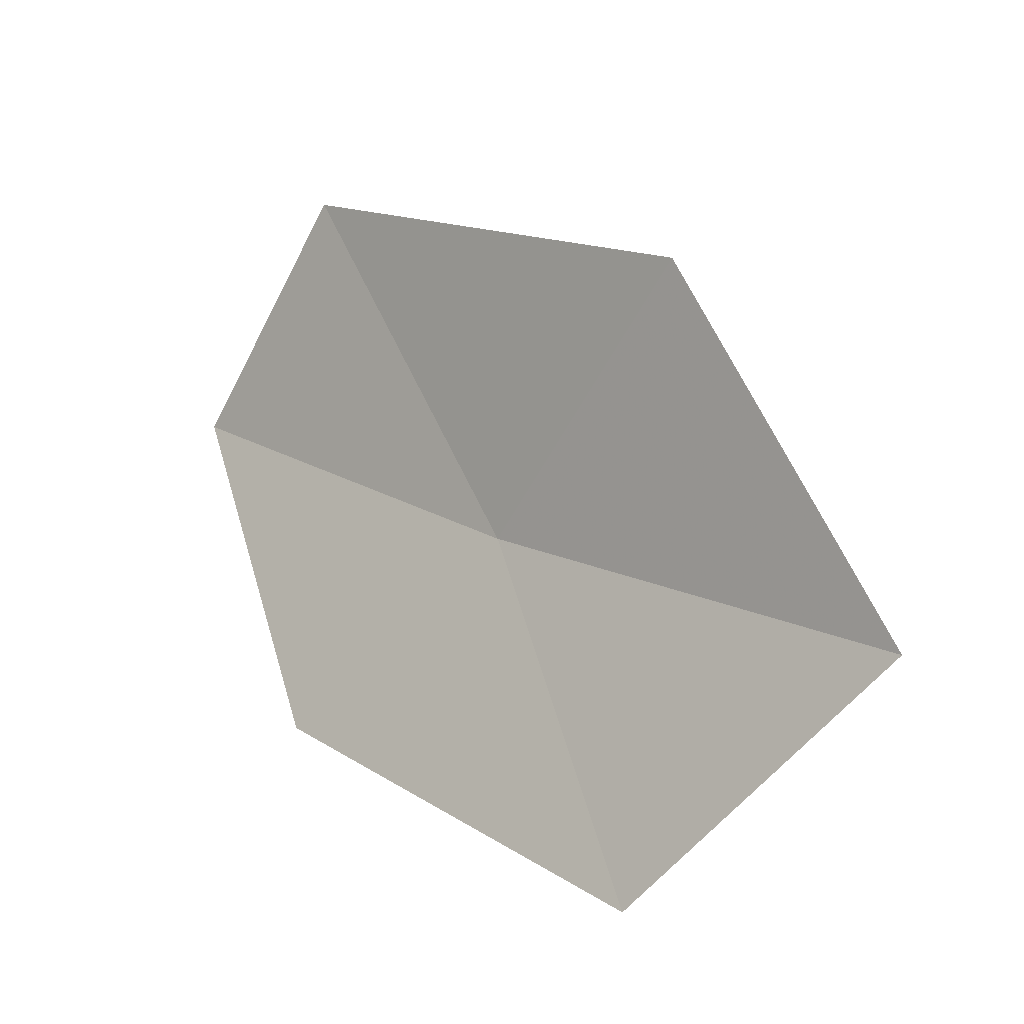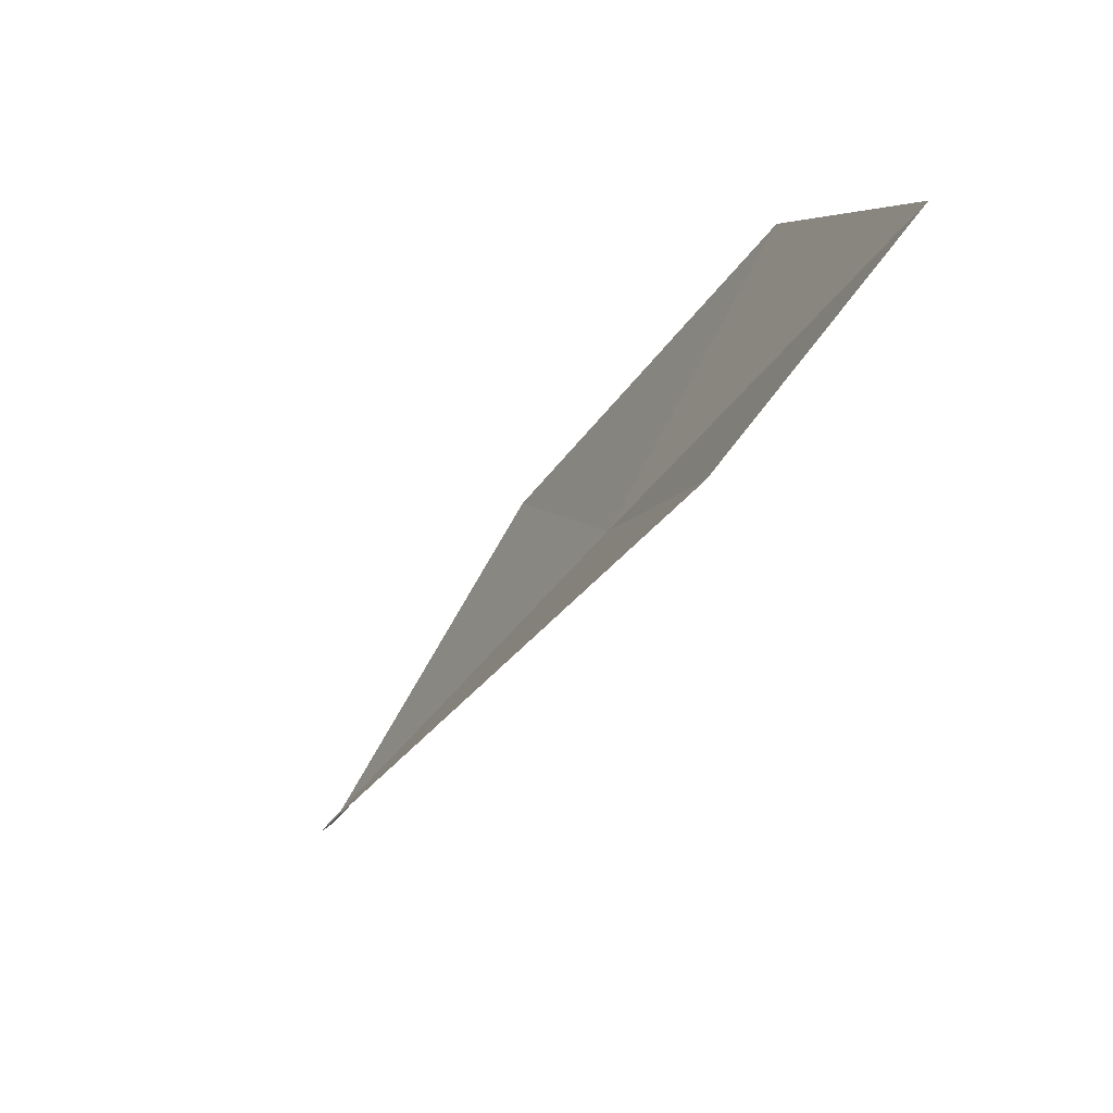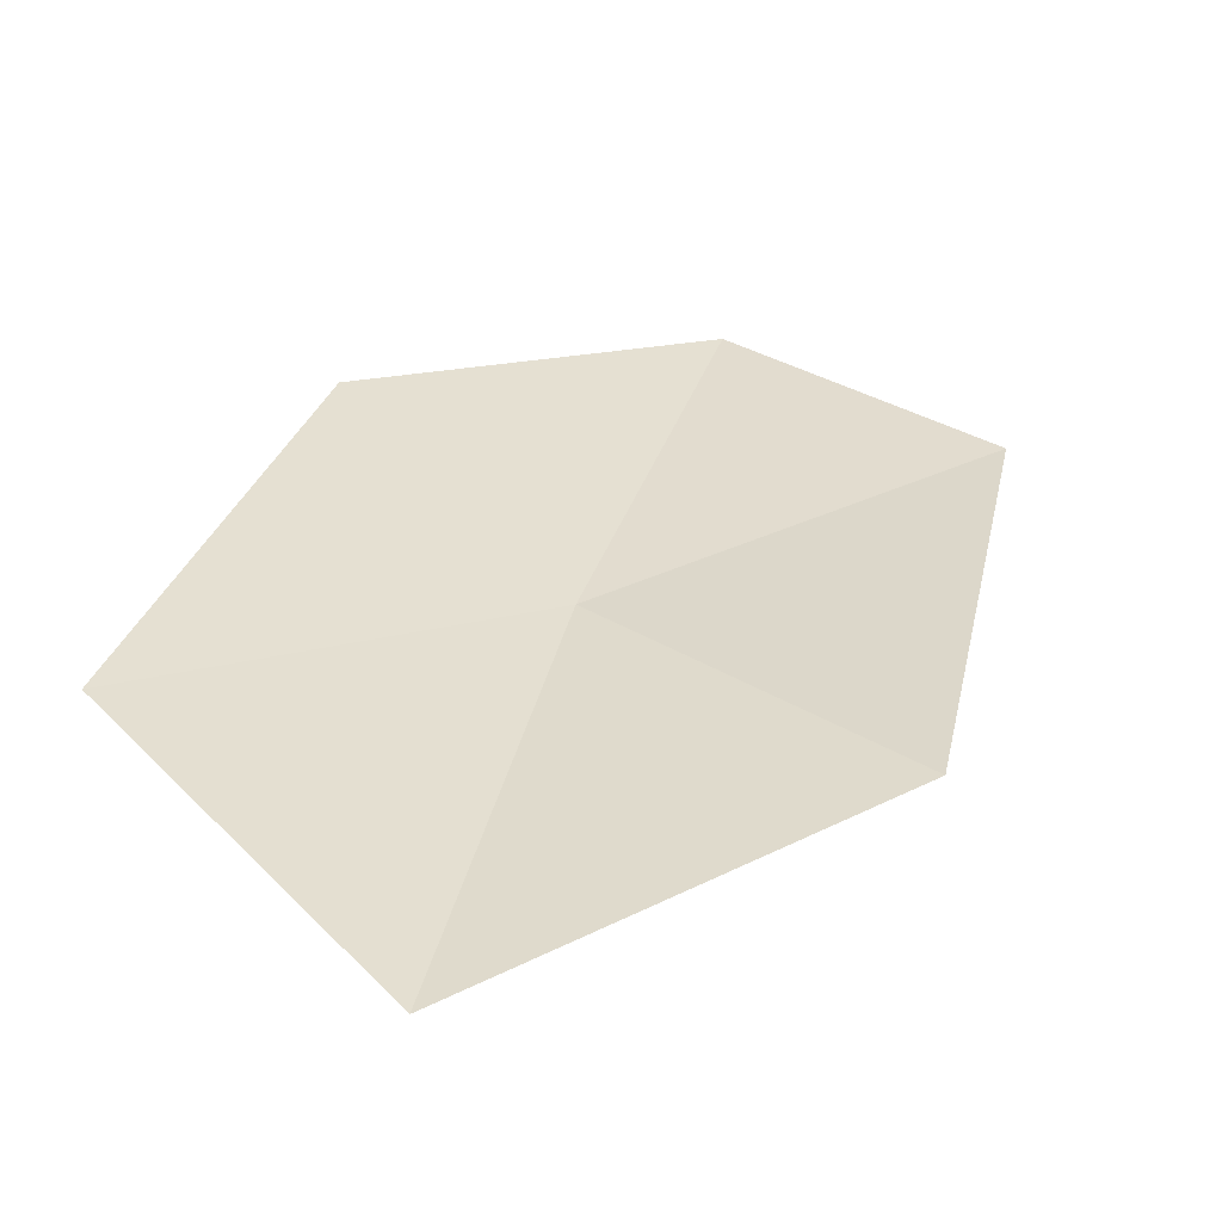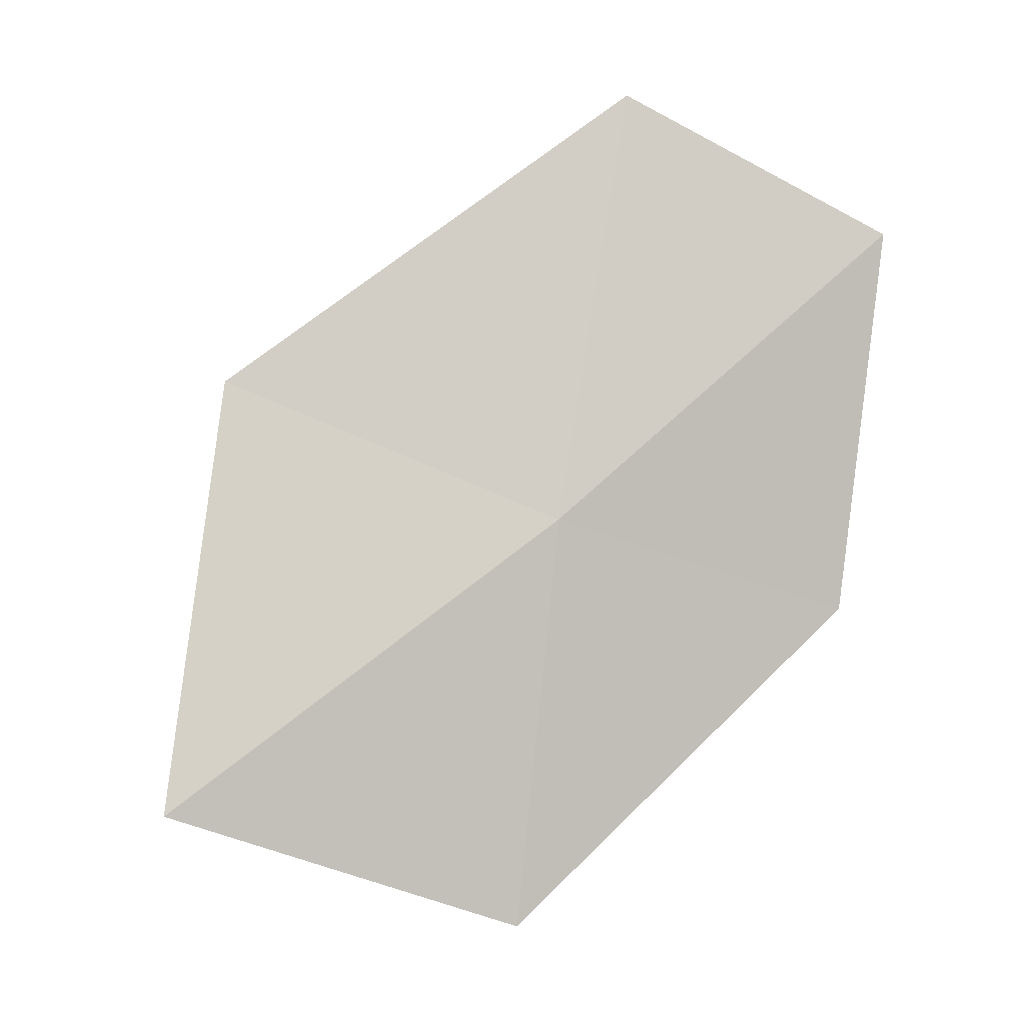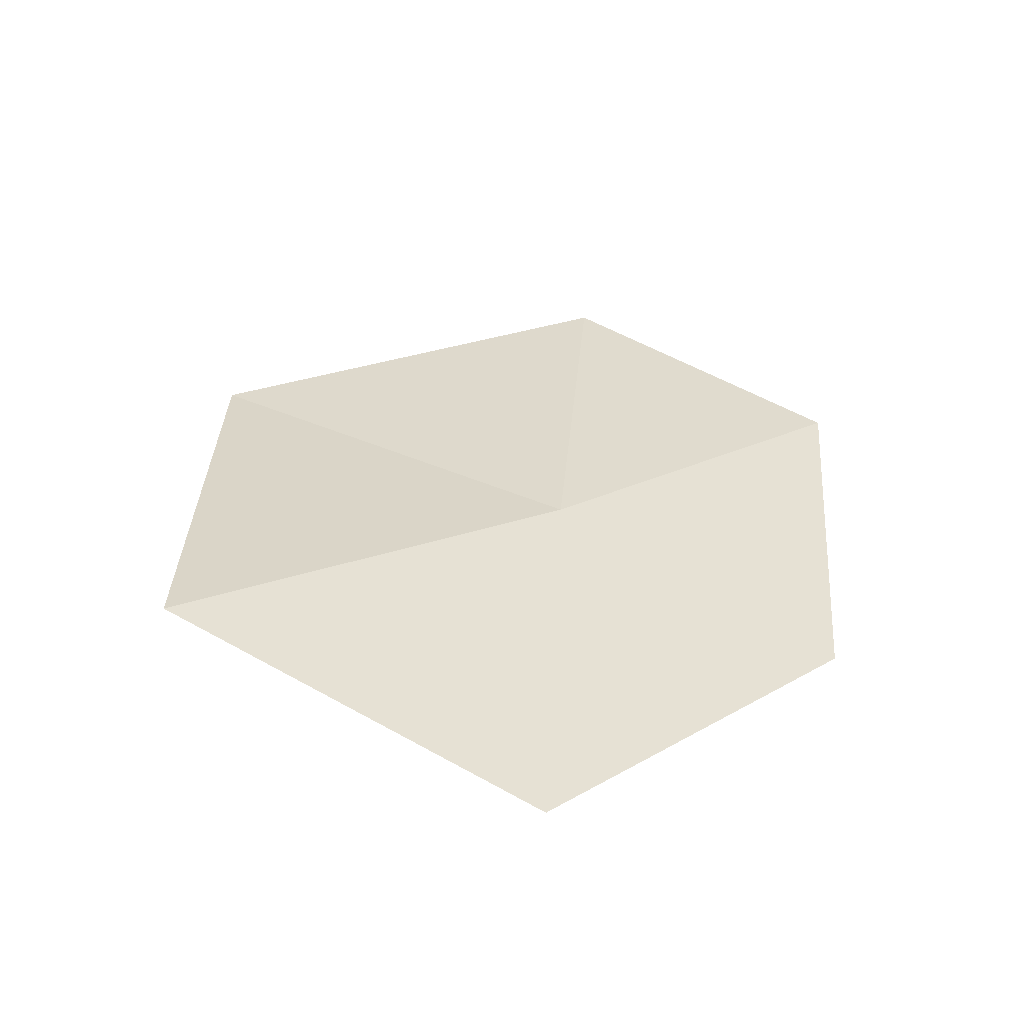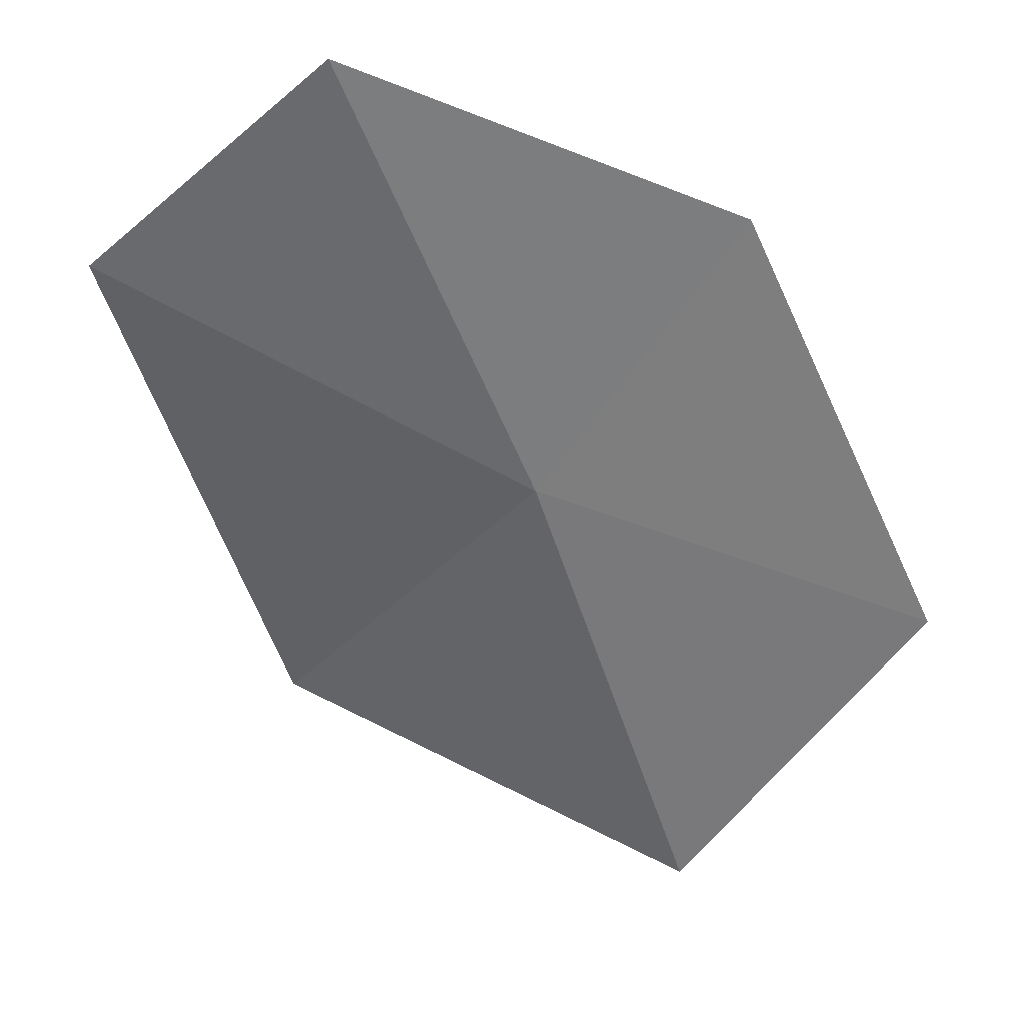
<metadata>
{"format":"obj","ext":"obj","renderer":"f3d","projection":"perspective","resolution":1024,"background":"white","views":[{"elev":-32.4,"azim":92.4,"up":"+Y"},{"elev":21.4,"azim":162.3,"up":"+Z"},{"elev":-16.7,"azim":56.8,"up":"+Z"},{"elev":18.0,"azim":-140.3,"up":"+Y"},{"elev":-32.9,"azim":-150.8,"up":"+Y"},{"elev":-2.9,"azim":-114.3,"up":"+Z"}]}
</metadata>
<code>
v -0.8122 -0.05355 -1.01
v -0.9057 0.09833 -0.8124
v -0.7743 0.1795 -0.8984
v -0.926 -0.1204 -0.8772
v -0.6436 0.02312 -1.114
v -0.8376 -0.2837 -1.079
v -0.6995 -0.2001 -1.227
f 1 4 2
f 1 3 5
f 1 7 6
f 1 5 7
f 1 6 4
f 1 2 3

</code>
